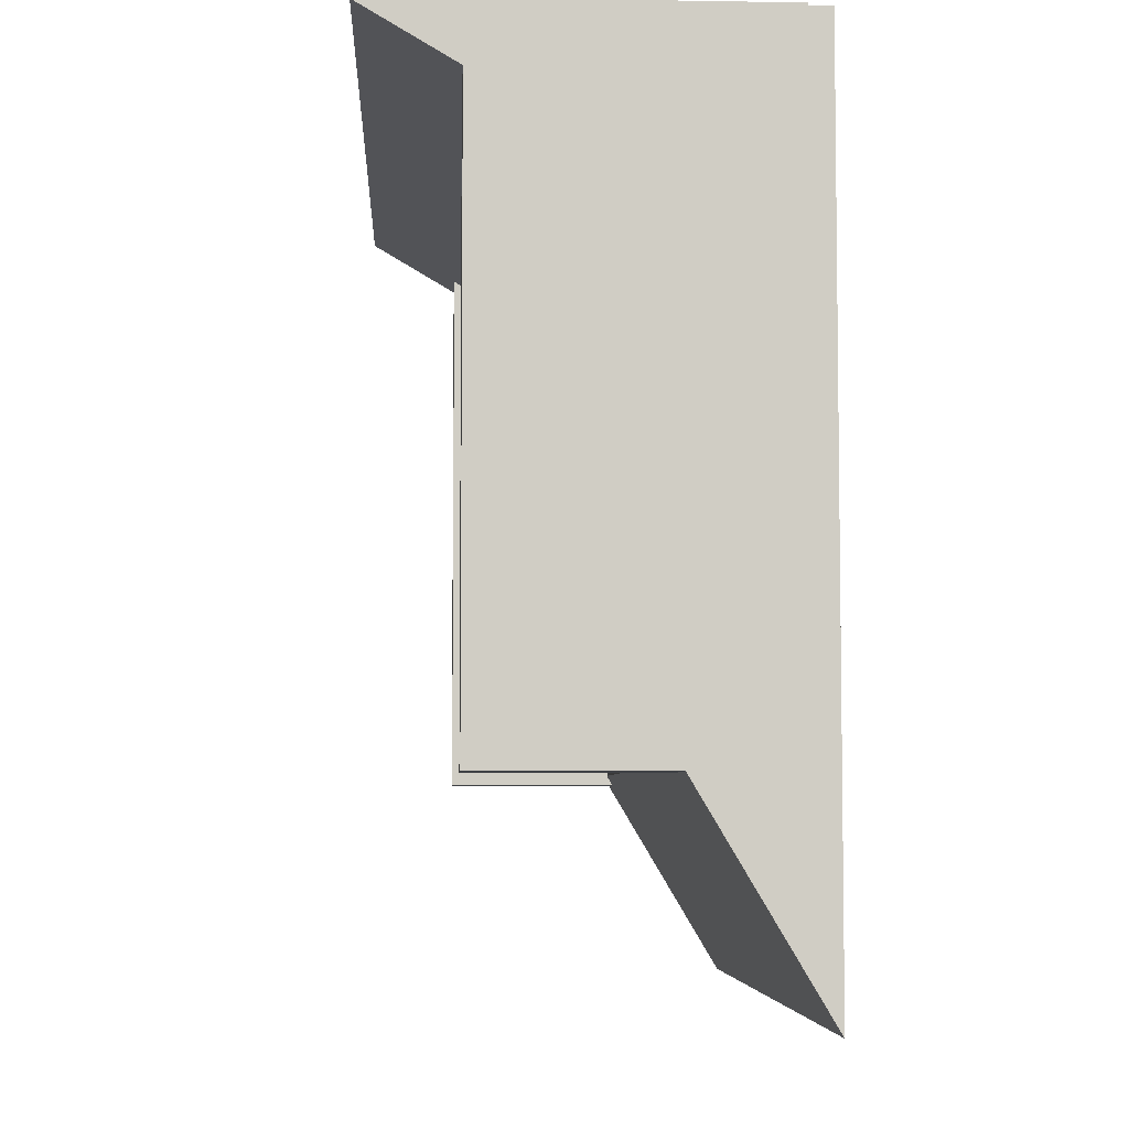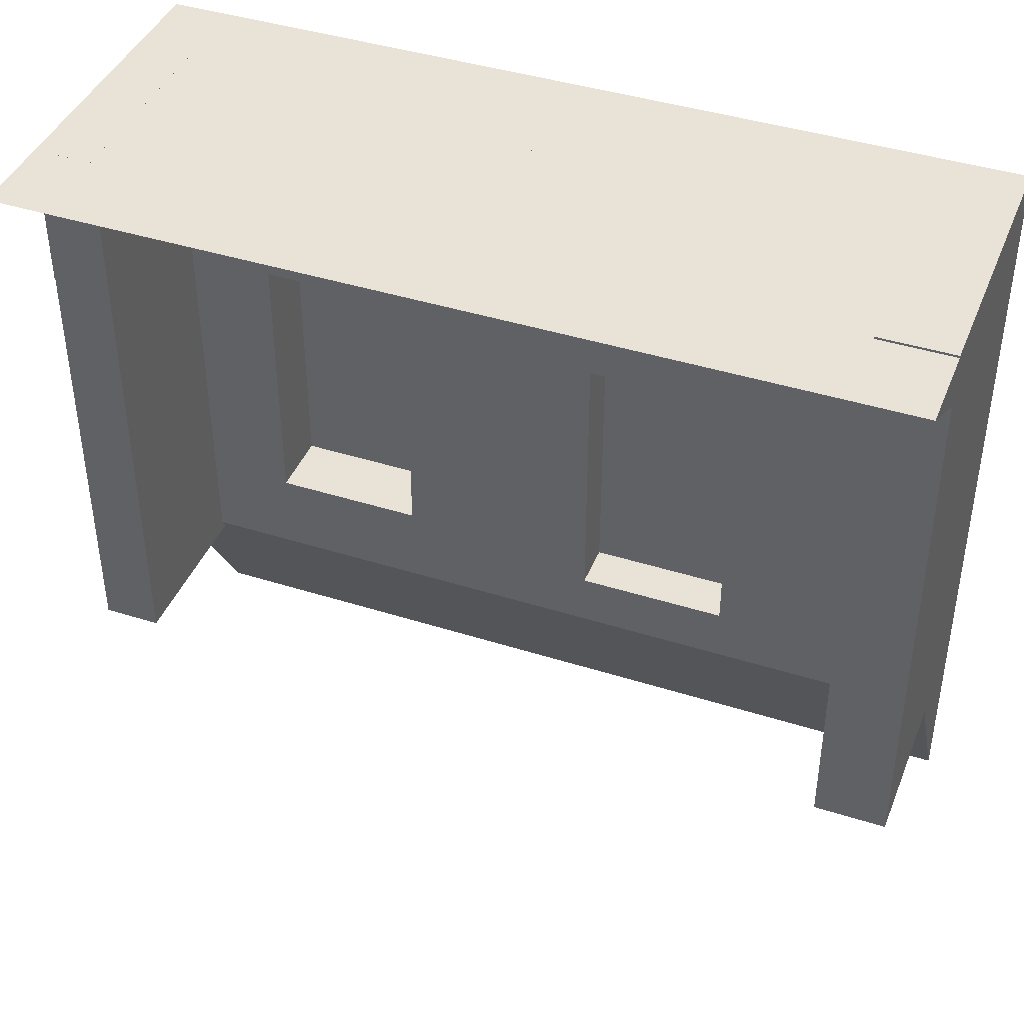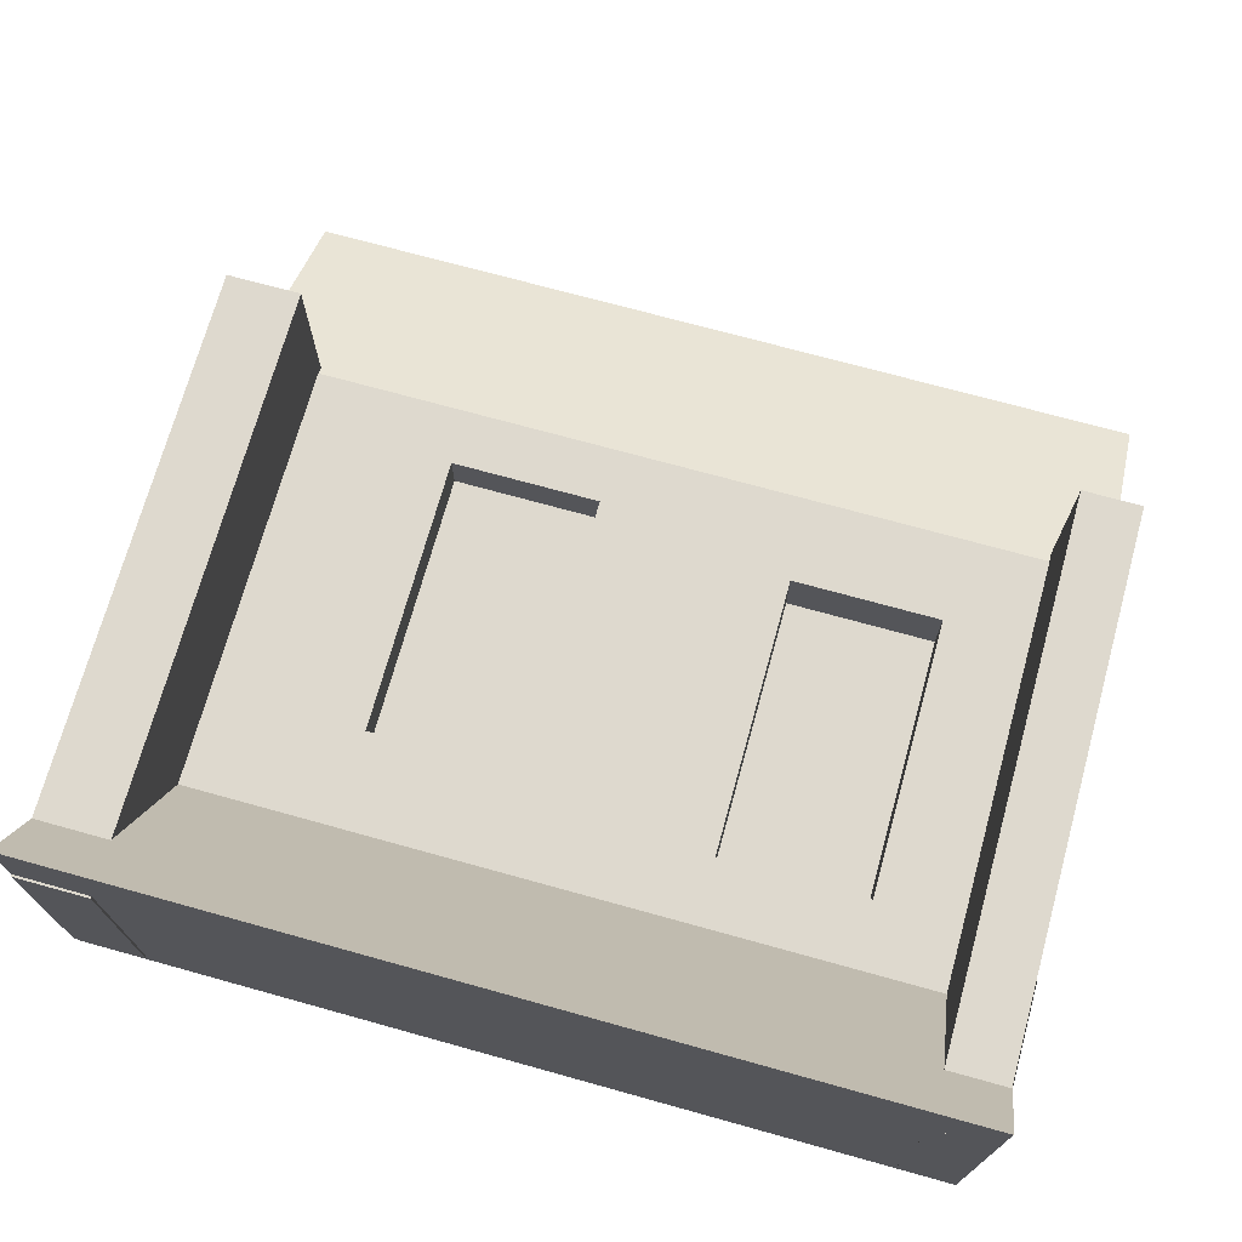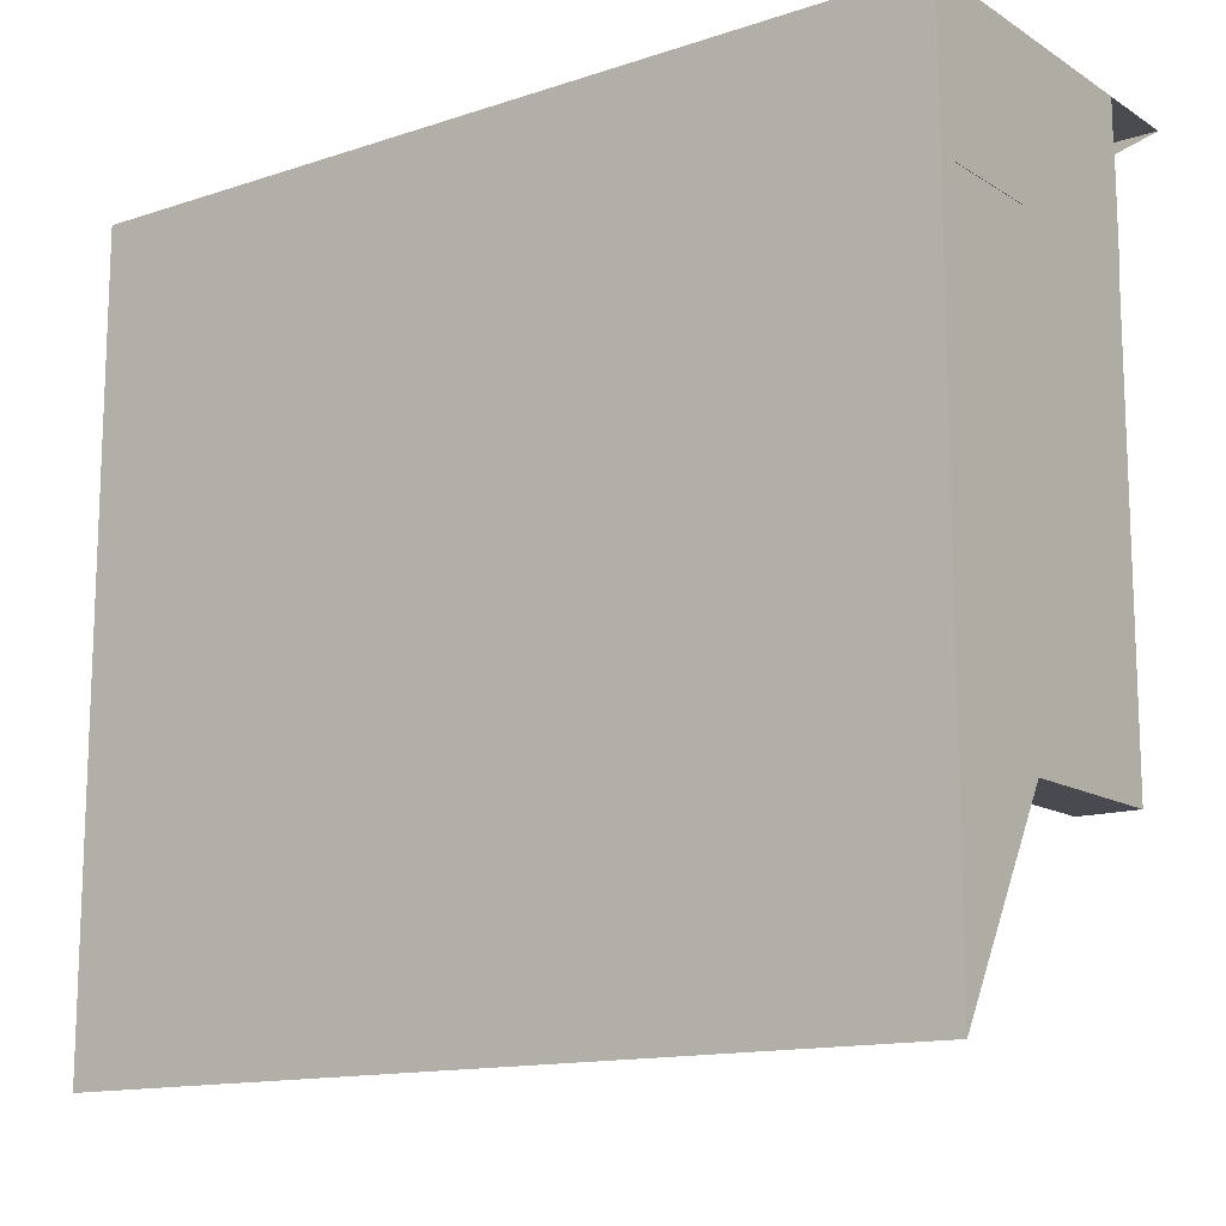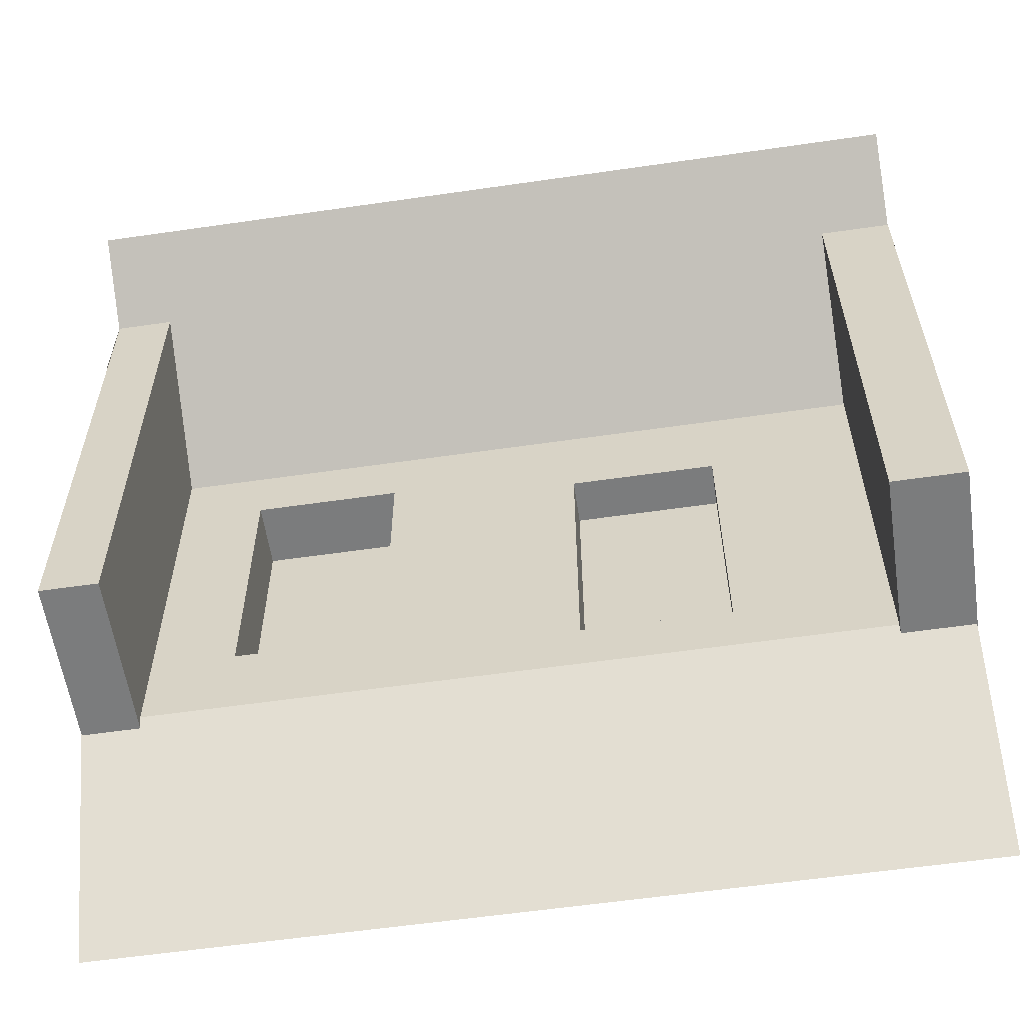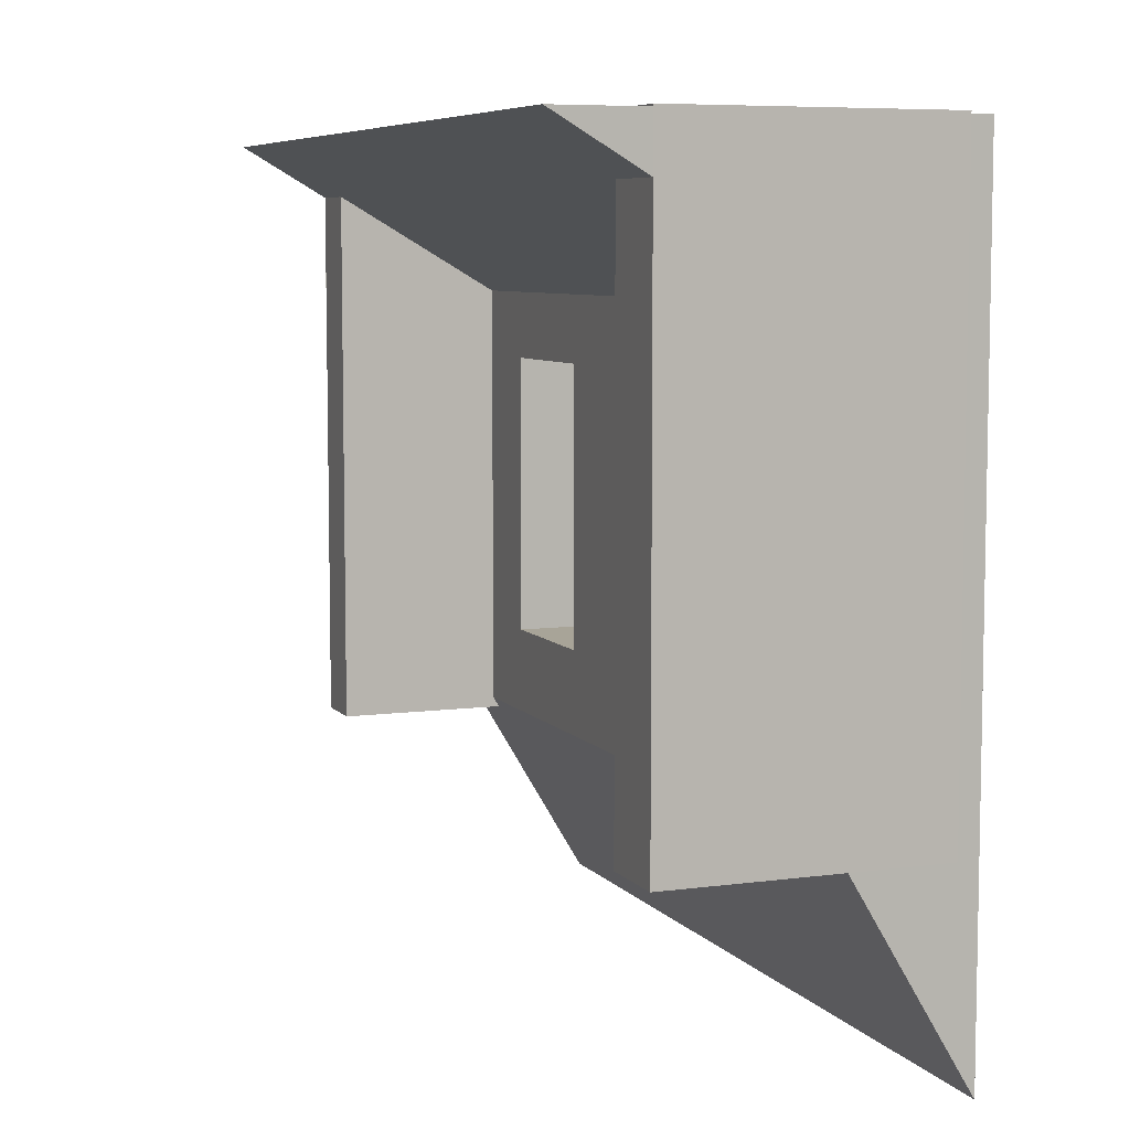
<metadata>
{"format":"obj","ext":"obj","renderer":"f3d","projection":"perspective","resolution":1024,"background":"white","views":[{"elev":-5.5,"azim":-92.9,"up":"+Z"},{"elev":41.8,"azim":-159.0,"up":"+Z"},{"elev":71.6,"azim":15.5,"up":"+Y"},{"elev":-13.7,"azim":36.4,"up":"+Z"},{"elev":-58.6,"azim":-171.5,"up":"+Z"},{"elev":7.0,"azim":-111.3,"up":"+Z"}]}
</metadata>
<code>
v -0.4317 -0.09896 0.2276
v 0.2728 -0.09896 -0.4115
v 0.2728 -0.09896 0.2276
v -0.4317 -0.09896 -0.4115
v 0.2728 0.000501 0.1078
v 0.2732 0.204 0.2276
v -0.4317 0.000501 0.1078
v 0.2728 0.000501 0.2276
v -0.4317 0.000501 0.2276
v 0.2728 0.1335 0.2276
v -0.4317 0.204 0.2276
v 0.2732 0.000501 0.1078
v 0.2728 0.204 0.2276
v 0.2728 0.000501 -0.2443
v 0.2728 -0.0828 0.2276
v -0.4317 0.000501 -0.2443
v -0.4317 -0.0828 0.2276
v 0.156 0.000501 -0.175
v 0.2728 -0.0828 0.2258
v 0.2256 0.000501 0.2276
v -0.2484 0.000501 0.02957
v 0.156 0.000501 0.05334
v 0.2256 -0.0828 0.2276
v 0.2256 0.1335 0.2276
v -0.1266 0.000501 0.02957
v -0.2484 0.000501 -0.1988
v 0.03415 0.000501 -0.175
v 0.156 -0.0542 0.05334
v 0.2256 -0.0828 0.2258
v 0.2724 -0.0828 -0.2524
v 0.03415 0.000501 0.05334
v -0.1266 -0.03804 0.02957
v -0.1266 0.000501 -0.1988
v -0.2484 -0.03804 -0.1988
v 0.03415 -0.0542 -0.175
v 0.156 -0.0542 -0.175
v 0.2724 0.1335 -0.2524
v 0.2251 -0.0828 -0.2523
v -0.2484 -0.03804 0.02957
v 0.03415 -0.0542 0.05334
v 0.2732 -0.0828 0.1078
v 0.2251 0.1335 -0.2523
v -0.1266 -0.03804 -0.1988
v 0.2728 -0.0828 0.1078
v -0.4322 -0.0828 -0.2506
v -0.4317 0.1335 0.2294
v -0.4322 0.1335 -0.2506
v -0.3733 0.1335 -0.2506
v -0.3733 -0.0828 -0.2506
v -0.4317 -0.0828 0.2294
v -0.3729 0.1335 0.2293
v -0.3729 -0.0828 0.2275
v -0.3729 -0.0828 0.2293
v 0.2732 0.1335 0.1861
v 0.2732 0.1335 0.1078
v 0.2728 0.000501 -0.2524
v 0.2724 0.000501 -0.2524
v 0.2728 -0.0828 -0.2524
v 0.2724 -0.0828 -0.2524
v 0.2728 0.1335 0.1078
g mesh1_mesh1-geometry
f 1 2 3
f 2 1 4
f 5 6 7
f 8 9 10
f 7 6 11
f 11 10 9
f 6 5 12
f 11 6 13
f 13 10 11
g mesh1_mesh1-geometry
f 3 2 1
f 4 1 2
f 2 3 14
f 3 1 15
f 4 16 1
f 2 14 4
f 5 14 3
f 17 15 1
f 15 8 3
f 7 1 16
f 16 4 14
f 5 18 14
f 8 5 3
f 8 15 17
f 17 1 9
f 8 19 15
f 8 15 20
f 9 1 7
f 16 21 7
f 16 14 18
f 18 5 22
f 7 8 5
f 5 8 7
f 9 8 17
f 23 19 15
f 15 19 23
f 8 10 19
f 23 20 15
f 20 24 8
f 8 7 9
f 9 7 8
f 9 7 11
f 21 25 7
f 21 16 26
f 27 16 18
f 7 22 5
f 22 28 18
f 19 23 29
f 29 23 19
f 19 10 30
f 10 8 24
f 29 20 23
f 20 29 24
f 25 31 7
f 25 21 32
f 26 16 33
f 26 34 21
f 33 16 27
f 27 18 35
f 31 22 7
f 36 18 28
f 22 31 28
f 29 30 19
f 19 30 29
f 37 30 10
f 10 24 37
f 29 38 24
f 33 31 25
f 39 32 21
f 25 32 33
f 26 33 34
f 39 21 34
f 31 33 27
f 36 35 18
f 27 35 31
f 36 28 35
f 40 28 31
f 5 41 12
f 12 41 5
f 30 29 38
f 38 29 30
f 37 42 30
f 42 37 24
f 42 24 38
f 39 34 32
f 43 33 32
f 43 34 33
f 40 31 35
f 40 35 28
f 41 5 44
f 44 5 41
f 38 30 42
f 43 32 34
g mesh1_mesh1-geometry
f 14 3 2
f 1 16 4
f 3 14 5
f 3 8 15
f 16 1 7
f 3 5 8
f 9 1 17
f 15 19 8
f 7 1 9
f 19 10 8
f 30 10 19
f 23 20 29
f 24 29 20
f 10 30 37
f 37 24 10
f 24 38 29
f 30 42 37
f 24 37 42
f 38 24 42
f 42 30 38
g mesh1_mesh1-geometry
f 15 1 3
f 1 15 17
f 17 15 8
f 20 15 8
f 17 8 9
f 15 20 23
f 8 24 20
f 10 9 8
f 24 8 10
f 9 10 11
f 11 10 13
g mesh1_mesh1-geometry
f 4 14 2
f 14 4 16
f 14 18 5
f 7 21 16
f 18 14 16
f 22 5 18
f 7 25 21
f 26 16 21
f 18 16 27
f 5 22 7
f 7 6 5
f 11 6 7
f 7 31 25
f 33 16 26
f 27 16 33
f 7 22 31
f 12 5 6
f 13 6 11
f 25 31 33
f 27 33 31
g mesh1_mesh1-geometry
f 11 7 9
g mesh1_mesh1-geometry
f 18 28 22
f 32 21 25
f 21 34 26
f 35 18 27
f 28 18 36
f 28 31 22
f 21 32 39
f 33 32 25
f 34 33 26
f 34 21 39
f 18 35 36
f 31 35 27
f 35 28 36
f 31 28 40
f 32 34 39
f 32 33 43
f 33 34 43
f 35 31 40
f 28 35 40
f 34 32 43
g mesh2_mesh2-geometry
f 45 46 47
f 46 45 17
f 46 48 47
f 47 49 45
f 46 17 50
f 48 46 51
f 49 47 48
f 51 49 48
f 49 51 52
f 52 51 53
g mesh2_mesh2-geometry
f 47 46 45
f 17 45 46
f 47 48 46
f 45 49 47
f 49 17 45
f 45 17 49
f 50 17 46
f 51 46 48
f 48 47 49
f 17 49 52
f 52 49 17
f 52 50 17
f 17 50 52
f 50 46 53
f 51 53 46
f 48 49 51
f 52 51 49
f 50 52 53
f 53 52 50
f 53 51 52
g mesh2_mesh2-geometry
f 53 46 50
f 46 53 51
g mesh3_mesh3-geometry
f 54 12 55
g mesh3_mesh3-geometry
f 55 12 54
g mesh4_mesh4-geometry
l 56 14
l 56 57
g mesh5_mesh5-geometry
l 17 52
g mesh6_mesh6-geometry
l 5 8
g mesh7_mesh7-geometry
l 58 59
g mesh8_mesh8-geometry
l 55 60
g mesh9_mesh9-geometry
l 19 29
g mesh10_mesh10-geometry
l 15 23

</code>
